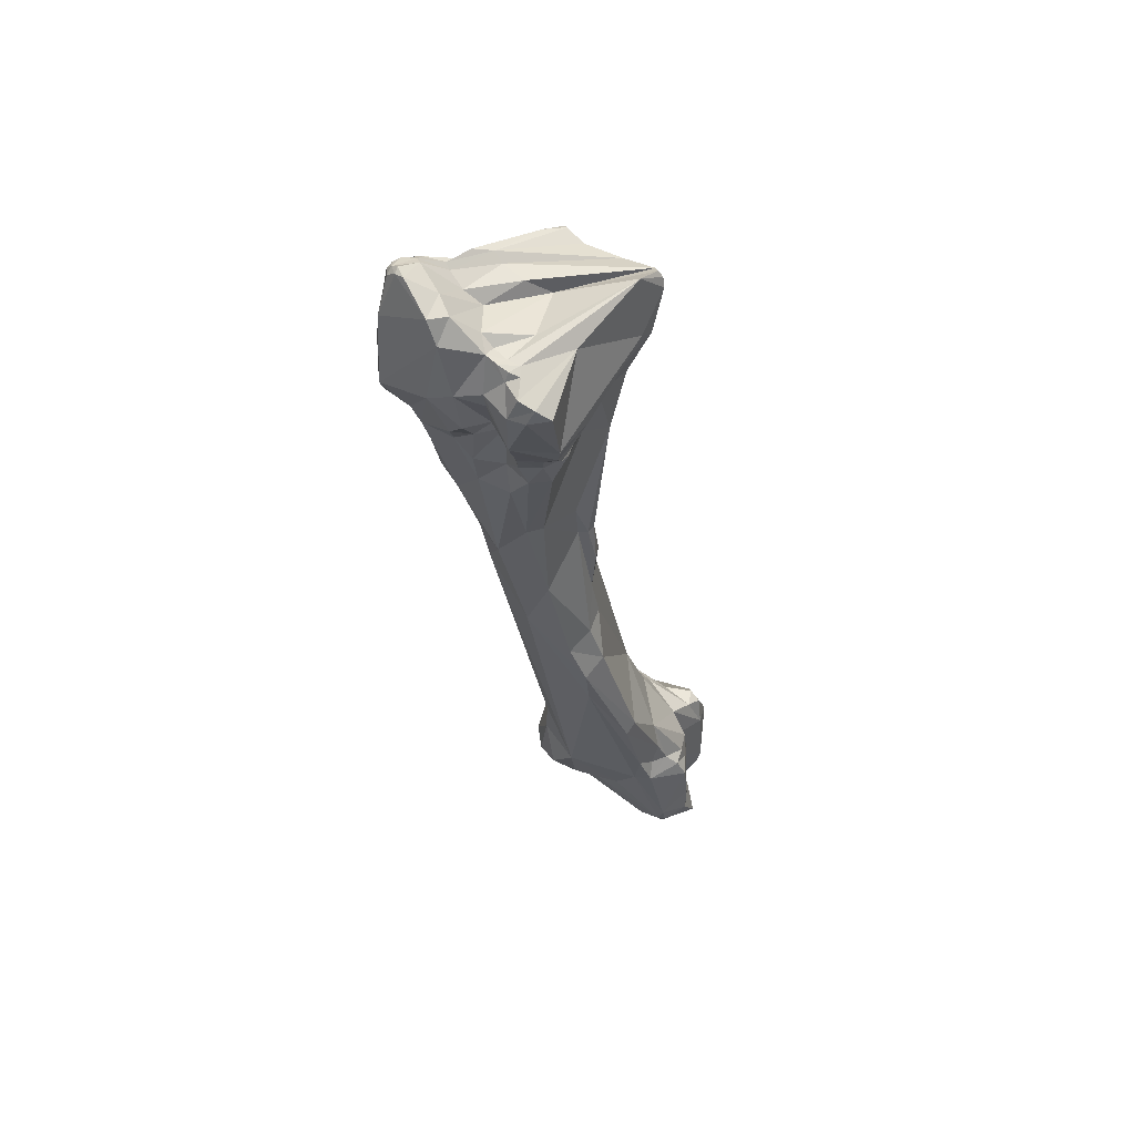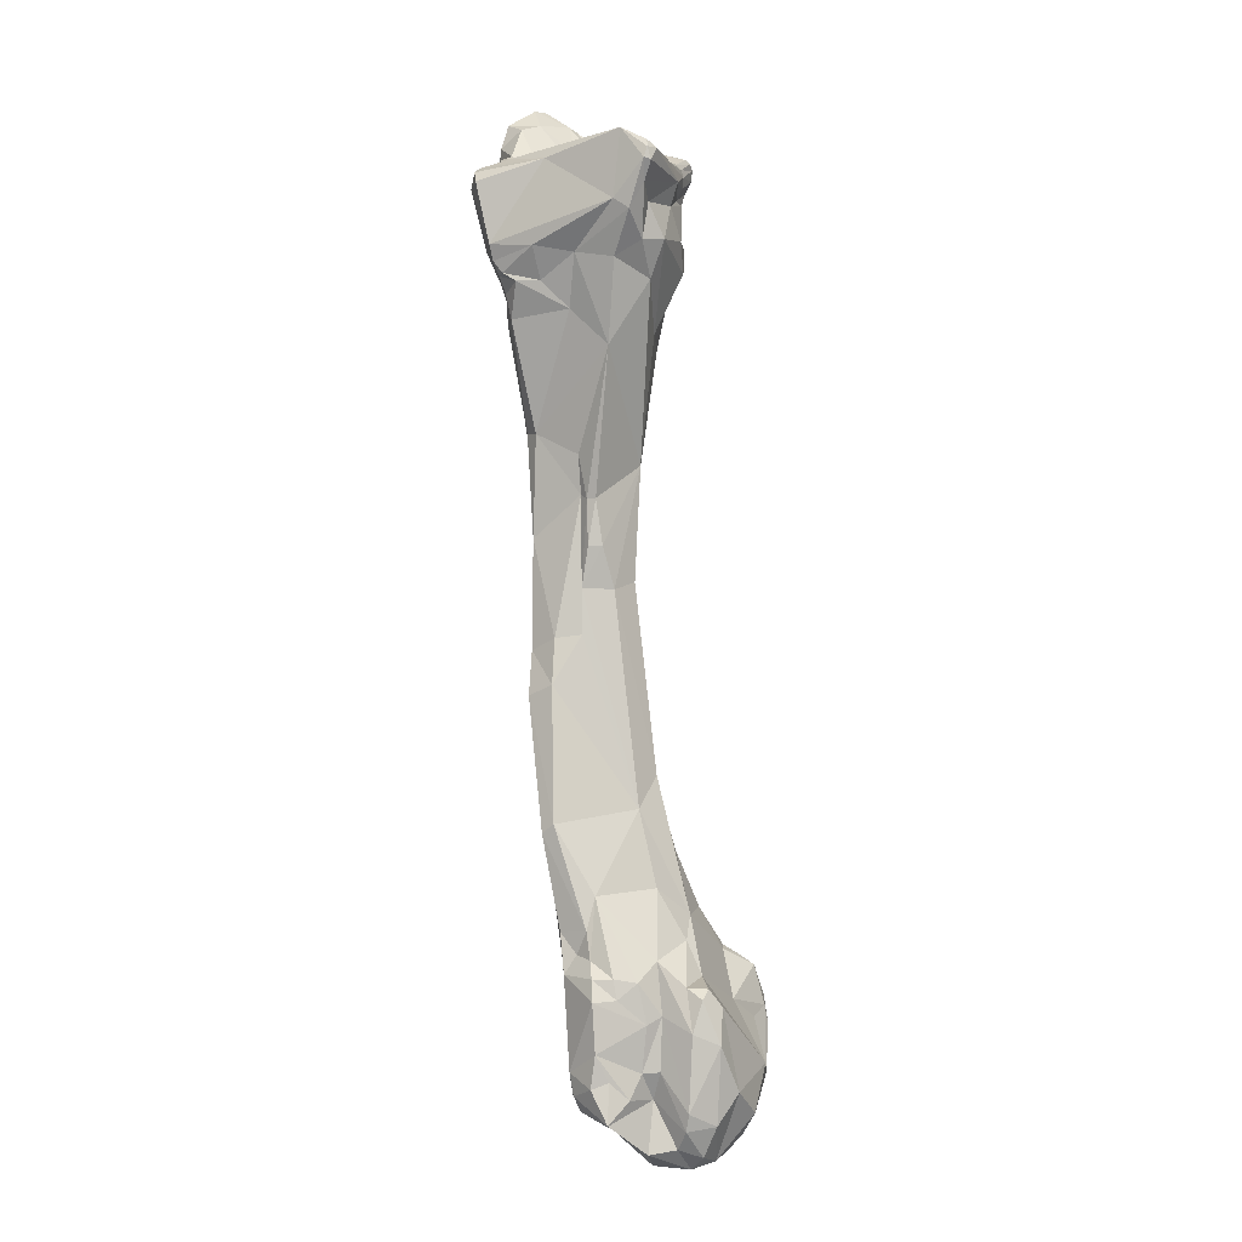
<metadata>
{"format":"obj","ext":"obj","renderer":"f3d","projection":"perspective","resolution":1024,"background":"white","views":[{"elev":55.3,"azim":-21.0,"up":"+Y"},{"elev":3.5,"azim":55.6,"up":"+Y"}]}
</metadata>
<code>
o metacarpal3_rvs.vtp_metacarpal3_rvs.vtp.010
v 0.004444 -0.09191 0.003436
v 0.003506 -0.08818 0.003208
v 0.006738 -0.09287 0.002477
v 0.006887 -0.09843 0.002875
v 0.004592 -0.09584 0.003703
v 0.004071 -0.09588 0.004913
v 0.004315 -0.09242 0.004675
v 0.003862 -0.08944 0.005126
v 0.00555 -0.08984 0.002128
v 0.000158 -0.08376 0.00623
v 0.001115 -0.08351 0.001559
v 0.002563 -0.08722 -4.5e-05
v 0.006792 -0.09055 0.001653
v 0.007895 -0.09368 0.000848
v 0.006582 -0.09978 0.002899
v 0.007546 -0.09947 0.000908
v 0.003724 -0.09798 0.003678
v 0.004206 -0.09758 0.006036
v 0.003021 -0.09429 0.008162
v 0.002676 -0.09069 0.008177
v 0.003308 -0.09061 0.006527
v 0.002932 -0.08916 0.006576
v 0.006363 -0.08995 0.000789
v 0.004186 -0.08956 -0.000246
v 0.001084 -0.08808 0.007286
v 0.000318 -0.08617 0.007086
v -0.002515 -0.07879 0.008007
v -0.000748 -0.07799 0.001812
v 0.001146 -0.08574 -0.001399
v 0.006697 -0.09129 -0.000178
v 0.007578 -0.09733 -0.001019
v 0.006455 -0.1019 0.001276
v 0.005543 -0.1013 0.002874
v 0.005284 -0.1027 -0.000682
v 0.004062 -0.09914 0.007803
v 0.004363 -0.1017 0.004573
v 0.003493 -0.09627 0.007332
v 0.002875 -0.09675 0.008455
v 0.000524 -0.09598 0.008669
v 0.002017 -0.08918 0.007788
v -0.000783 -0.08929 0.008288
v 0.001721 -0.09228 -0.004912
v 0.005079 -0.09638 -0.005302
v -0.000395 -0.0879 0.007434
v -0.001778 -0.08646 0.007936
v -0.003389 -0.07952 0.008445
v -0.004973 -0.06905 0.006554
v -0.006801 -0.06995 0.007397
v -0.00452 -0.06548 0.004238
v -0.003824 -0.06222 0.001856
v -0.005021 -0.06213 0.003937
v -0.001788 -0.07581 -0.000487
v -0.002584 -0.08162 -0.002759
v -0.006647 -0.06998 -0.001457
v -0.000734 -0.08911 -0.005799
v -0.00154 -0.0859 -0.004183
v 0.00651 -0.09938 -0.003266
v 0.005037 -0.1031 0.001318
v 0.002824 -0.1031 -0.003613
v 0.000822 -0.09764 0.00853
v 0.002054 -0.1003 0.005895
v 0.000795 -0.09886 0.007895
v 0.002206 -0.1033 0.002641
v 0.000276 -0.0976 0.00824
v -0.001969 -0.08963 0.007452
v 0.000528 -0.09346 -0.008772
v -0.00034 -0.09053 -0.008426
v 0.001169 -0.09403 -0.007276
v 0.001924 -0.09815 -0.007862
v -0.006431 -0.07342 0.007186
v -0.005837 -0.06576 0.005766
v -0.007836 -0.06674 0.006454
v -0.01054 -0.06374 0.004048
v -0.004569 -0.0618 -0.000462
v -0.005982 -0.0532 -0.001959
v -0.004049 -0.05901 0.002752
v -0.006003 -0.05534 0.003346
v -0.005177 -0.05565 0.003388
v -0.004604 -0.05903 0.003663
v -0.006401 -0.06618 -0.001447
v -0.005208 -0.08299 -0.003255
v -0.006202 -0.08745 -0.002599
v -0.008889 -0.07383 -0.0006
v -0.009815 -0.0671 -0.000782
v -0.001513 -0.08899 -0.006403
v -0.000972 -0.08965 -0.007346
v -0.003578 -0.08981 -0.004809
v 0.003108 -0.102 -0.004758
v 0.001949 -0.1035 -0.000256
v 0.001745 -0.1022 -0.004895
v -0.002891 -0.1006 -0.001858
v -0.000167 -0.1009 0.003841
v 0.000422 -0.1004 0.00555
v -0.000418 -0.09985 0.006024
v -0.003305 -0.1003 -0.001117
v -0.003677 -0.09635 0.002638
v -0.002716 -0.09394 0.005104
v -0.006296 -0.09104 0.002826
v 0.000774 -0.09495 -0.008935
v -0.000561 -0.09288 -0.009504
v -0.001 -0.09079 -0.008616
v 0.000384 -0.09537 -0.009161
v 0.000263 -0.09837 -0.008328
v -0.009241 -0.05859 0.005445
v -0.01245 -0.05784 0.001136
v -0.01247 -0.05435 0.003341
v -0.004902 -0.04353 -0.002427
v -0.002245 -0.03978 -0.000209
v -0.007307 -0.04444 -0.004393
v -0.009575 -0.05705 -0.002139
v -0.007878 -0.05039 -0.003236
v -0.004548 -0.05557 0.003018
v -0.003348 -0.04452 0.002716
v -0.009406 -0.05086 0.005095
v -0.006234 -0.05239 0.00342
v -0.007832 -0.08421 0.000858
v -0.007543 -0.08925 -0.000185
v -0.007771 -0.09199 -0.00182
v -0.01126 -0.0541 -0.002207
v -0.002308 -0.09172 -0.006592
v -0.001458 -0.09137 -0.009111
v -0.002669 -0.09454 -0.004986
v -0.004053 -0.0947 -0.003027
v -0.006947 -0.0941 -0.001815
v -0.001803 -0.1 -0.004369
v -0.00227 -0.09826 -0.003147
v -0.003964 -0.09841 -0.00103
v -0.003969 -0.09955 -0.000758
v -0.004311 -0.09895 -7.8e-05
v -0.00467 -0.09728 0.000463
v -0.004265 -0.09475 0.003389
v -0.005485 -0.09559 0.001819
v -0.007529 -0.09298 0.001487
v -0.002135 -0.09366 -0.007772
v -0.000204 -0.09563 -0.009211
v -0.002223 -0.09584 -0.007825
v -0.01073 -0.05088 0.004999
v -0.01292 -0.05448 0.000506
v -0.01195 -0.04505 0.005285
v -0.01376 -0.04464 0.003574
v -0.01437 -0.04927 0.000301
v -0.005274 -0.03929 -0.004986
v -0.00742 -0.0396 -0.005734
v -0.00431 -0.03902 -0.00464
v -0.001299 -0.03696 -0.000782
v -0.002264 -0.03832 0.002959
v -0.001212 -0.0371 0.001242
v -0.008228 -0.03982 -0.005568
v -0.01051 -0.04476 -0.004853
v -0.01232 -0.04812 -0.003285
v -0.006094 -0.04185 0.004266
v -0.004995 -0.03787 0.004566
v -0.009442 -0.04256 0.007164
v -0.007989 -0.0935 -0.000545
v -0.0129 -0.05105 -0.001881
v -0.005551 -0.09633 -0.000192
v -0.004713 -0.09752 -0.000779
v -0.006313 -0.09531 -0.000667
v -0.007647 -0.09408 -0.000115
v -0.006404 -0.09527 0.000902
v -0.01099 -0.0429 0.006496
v -0.01346 -0.04919 -0.002517
v -0.01433 -0.04962 -0.001304
v -0.01191 -0.04261 0.004528
v -0.01413 -0.04196 0.00374
v -0.0152 -0.03975 0.003163
v -0.01491 -0.04879 -0.001896
v -0.01629 -0.0418 -0.001771
v -0.01671 -0.04058 0.000439
v -0.005015 -0.03818 -0.005243
v -0.005992 -0.0383 -0.00543
v -0.008123 -0.0385 -0.005565
v -0.007333 -0.03835 -0.005748
v -0.003043 -0.03685 -0.003508
v -0.001345 -0.03439 0.000618
v -0.002575 -0.03439 -0.002236
v -0.00047 -0.03508 0.002894
v 4e-06 -0.03317 0.001898
v -0.009795 -0.04017 -0.003998
v -0.01107 -0.04227 -0.004492
v -0.01386 -0.04285 -0.003603
v -0.01426 -0.04833 -0.003167
v -0.008347 -0.03983 0.007442
v -0.007216 -0.0398 0.006038
v -0.00675 -0.03737 0.007051
v -0.001494 -0.03432 0.003567
v -0.01012 -0.0407 0.007204
v -0.01163 -0.04112 0.006197
v -0.01181 -0.03889 0.004294
v -0.01405 -0.0388 0.004095
v -0.01559 -0.03857 0.003463
v -0.01695 -0.04022 -0.002147
v -0.01716 -0.04002 -0.001205
v -0.01561 -0.04098 -0.002827
v -0.01735 -0.03871 0.000298
v -0.01701 -0.03441 0.003442
v -0.005863 -0.03728 -0.005296
v -0.004701 -0.03716 -0.004963
v -0.006872 -0.03747 -0.005337
v -0.008004 -0.03694 -0.004667
v -0.0086 -0.03699 -0.00417
v -0.004875 -0.03396 -0.004898
v -0.006302 -0.03568 -0.004504
v -0.006113 -0.03619 -0.004889
v -0.00192 -0.03269 -0.002423
v -0.004029 -0.03377 -0.003782
v 0.000531 -0.03157 0.002338
v 0.000733 -0.03173 0.00184
v -0.01113 -0.03932 -0.003297
v -0.01063 -0.03895 -0.003701
v -0.01224 -0.03911 -0.002402
v -0.01027 -0.03938 0.007678
v -0.009101 -0.03924 0.00814
v -0.009577 -0.03839 0.008615
v -0.009548 -0.03719 0.00896
v -0.007104 -0.03104 0.005757
v -0.001523 -0.0293 0.002939
v -0.01185 -0.03982 0.006567
v -0.01201 -0.03775 0.004153
v -0.01509 -0.03673 0.004964
v -0.01605 -0.03972 -0.002721
v -0.01762 -0.03915 -0.002568
v -0.0186 -0.03845 -0.001714
v -0.01911 -0.03655 -0.000782
v -0.01612 -0.02911 0.003908
v -0.01555 -0.03329 0.004869
v -0.006815 -0.0362 -0.004538
v -0.008925 -0.03515 -0.003543
v -0.007742 -0.03609 -0.004478
v -0.007989 -0.03523 -0.004349
v -0.01061 -0.0355 -0.002877
v -0.01064 -0.03714 -0.003224
v -0.004905 -0.03311 -0.005178
v -0.005881 -0.03408 -0.004841
v -0.006968 -0.03523 -0.003941
v -0.006987 -0.03437 -0.004103
v -0.003237 -0.03214 -0.003862
v -0.003474 -0.03292 -0.003928
v 0.000388 -0.03083 0.00109
v -0.001062 -0.03148 -0.001082
v 0.000536 -0.03081 0.002046
v -0.01503 -0.03809 -0.001892
v -0.01545 -0.03557 -0.002181
v -0.0115 -0.03649 -0.002744
v -0.01266 -0.03741 0.007323
v -0.01195 -0.03302 0.009049
v -0.0103 -0.03264 0.009643
v -0.01122 -0.03063 0.006117
v -0.01145 -0.03091 0.006827
v -0.01132 -0.03184 0.009114
v -0.01219 -0.0314 0.008202
v 0.000259 -0.03028 0.001859
v -0.0118 -0.03067 0.005291
v -0.009345 -0.03066 0.003977
v -0.006701 -0.03131 0.0003
v -0.01304 -0.03682 0.005049
v -0.01764 -0.03773 -0.003121
v -0.01819 -0.03713 -0.002795
v -0.01871 -0.03294 -0.001525
v -0.0187 -0.02968 -0.000563
v -0.01645 -0.02725 0.003057
v -0.01315 -0.03013 0.004816
v -0.01484 -0.02775 0.002887
v -0.01377 -0.03275 0.00586
v -0.01357 -0.03406 0.0058
v -0.007767 -0.03531 -0.003866
v -0.008117 -0.03201 -0.00411
v -0.009974 -0.03423 -0.00357
v -0.008074 -0.03416 -0.003898
v -0.01371 -0.03192 -0.002131
v -0.006183 -0.0321 -0.004965
v -0.004328 -0.03217 -0.005404
v -0.007707 -0.03472 -0.003766
v -0.007417 -0.03389 -0.003524
v -0.004107 -0.03142 -0.005288
v -0.003229 -0.03161 -0.003645
v -0.008557 -0.02991 -0.000213
v -0.009486 -0.02966 -0.001951
v -0.009734 -0.02912 -0.002773
v -0.003182 -0.03126 -0.003169
v -0.01693 -0.03613 -0.002616
v -0.01777 -0.02839 -0.001851
v -0.01724 -0.02837 -0.002381
v -0.01294 -0.03309 0.008074
v -0.01211 -0.03063 0.006335
v -0.01266 -0.03039 0.005601
v -0.01244 -0.03131 0.006488
v -0.01231 -0.03059 0.004079
v -0.01284 -0.02981 0.003173
v -0.01168 -0.03058 0.000324
v -0.01734 -0.02606 -0.000349
v -0.01769 -0.02668 -0.001059
v -0.01697 -0.02584 0.000318
v -0.01491 -0.02729 0.001163
v -0.007745 -0.03434 -0.003376
v -0.007911 -0.03359 -0.003296
v -0.007996 -0.0326 -0.003667
v -0.01064 -0.03117 -0.003468
v -0.008078 -0.03129 -0.004045
v -0.0114 -0.03036 -0.003365
v -0.0141 -0.02924 -0.003455
v -0.01301 -0.0306 -0.003429
v -0.005669 -0.03026 -0.0045
v -0.007976 -0.03056 -0.004025
v -0.003896 -0.031 -0.004935
v -0.01276 -0.02957 -0.000614
v -0.01316 -0.02898 -0.00205
v -0.01323 -0.02867 -0.002548
v -0.01124 -0.02865 -0.003053
v -0.003861 -0.03072 -0.004478
v -0.01743 -0.02708 -0.002002
v -0.01624 -0.02714 -0.002618
v -0.01697 -0.02695 -0.002235
v -0.01725 -0.02625 -0.001275
v -0.01702 -0.02586 -0.000713
v -0.01525 -0.0271 -0.001698
v -0.01207 -0.02924 -0.003013
v -0.01457 -0.02822 -0.003142
v -0.007465 -0.03006 -0.003941
v -0.01521 -0.02744 -0.002404
f 1 2 3
f 3 4 1
f 1 4 5
f 1 5 6
f 7 1 6
f 2 1 8
f 7 8 1
f 9 3 2
f 8 10 2
f 10 11 2
f 12 9 2
f 11 12 2
f 9 13 3
f 13 14 3
f 4 3 14
f 4 15 5
f 15 4 16
f 4 14 16
f 5 17 6
f 15 17 5
f 18 6 17
f 6 18 19
f 19 7 6
f 20 7 19
f 21 7 20
f 8 7 21
f 22 10 8
f 8 21 22
f 23 9 24
f 23 13 9
f 12 24 9
f 25 26 10
f 25 10 22
f 27 28 10
f 27 10 26
f 10 28 11
f 11 28 29
f 11 29 12
f 12 29 24
f 30 13 23
f 13 30 14
f 31 16 14
f 14 30 31
f 15 16 32
f 32 33 15
f 15 33 17
f 16 31 34
f 32 16 34
f 35 18 17
f 17 36 35
f 17 33 36
f 19 18 37
f 37 18 35
f 19 38 39
f 19 39 20
f 19 37 38
f 40 21 20
f 40 20 41
f 39 41 20
f 22 21 40
f 40 25 22
f 30 23 24
f 42 43 24
f 43 30 24
f 42 24 29
f 25 44 26
f 40 41 25
f 41 44 25
f 26 44 45
f 45 46 26
f 46 27 26
f 47 27 48
f 27 47 28
f 46 48 27
f 47 49 28
f 50 28 51
f 28 49 51
f 28 50 52
f 52 29 28
f 53 29 54
f 29 55 42
f 52 54 29
f 56 29 53
f 56 55 29
f 43 31 30
f 57 34 31
f 31 43 57
f 32 34 58
f 58 33 32
f 33 58 36
f 59 34 57
f 34 59 58
f 35 60 38
f 35 61 62
f 37 35 38
f 62 60 35
f 35 36 61
f 63 61 36
f 58 63 36
f 39 38 60
f 64 65 39
f 39 60 64
f 41 39 65
f 45 41 65
f 41 45 44
f 66 42 67
f 68 43 42
f 68 42 66
f 67 42 55
f 57 43 69
f 43 68 69
f 65 70 45
f 46 45 70
f 48 46 70
f 71 49 47
f 48 72 47
f 72 71 47
f 72 48 73
f 48 70 73
f 51 49 71
f 74 52 50
f 50 75 74
f 51 76 50
f 50 76 75
f 71 77 51
f 77 78 51
f 78 79 51
f 79 76 51
f 52 74 80
f 52 80 54
f 81 56 53
f 54 81 53
f 81 54 82
f 83 82 54
f 83 54 84
f 54 80 84
f 56 85 55
f 86 67 55
f 85 86 55
f 56 87 85
f 81 87 56
f 69 88 57
f 59 57 88
f 58 59 89
f 58 89 63
f 88 90 59
f 89 59 91
f 90 91 59
f 60 62 64
f 63 92 61
f 61 92 93
f 61 93 62
f 64 62 94
f 94 62 93
f 63 89 95
f 92 63 95
f 94 96 64
f 97 65 64
f 96 97 64
f 98 70 65
f 65 97 98
f 69 66 99
f 66 100 99
f 68 66 69
f 67 100 66
f 101 100 67
f 67 86 101
f 99 102 69
f 103 69 102
f 88 69 103
f 70 98 73
f 77 71 104
f 72 104 71
f 104 72 73
f 105 73 98
f 106 73 105
f 73 106 104
f 80 74 75
f 107 75 108
f 107 109 75
f 110 80 75
f 110 75 111
f 75 109 111
f 76 112 75
f 113 75 112
f 75 113 108
f 79 112 76
f 114 115 77
f 77 115 78
f 77 104 114
f 78 112 79
f 113 112 78
f 115 113 78
f 80 110 84
f 81 82 87
f 82 83 116
f 117 82 116
f 82 118 87
f 117 118 82
f 83 105 116
f 83 84 105
f 119 84 110
f 84 119 105
f 120 85 87
f 86 85 121
f 121 85 120
f 86 121 101
f 122 120 87
f 122 87 123
f 123 87 124
f 118 124 87
f 103 90 88
f 91 95 89
f 91 90 125
f 103 125 90
f 125 126 91
f 126 127 91
f 95 91 127
f 92 128 129
f 95 128 92
f 129 94 92
f 94 93 92
f 96 94 129
f 95 127 128
f 130 96 129
f 131 97 96
f 131 96 130
f 131 98 97
f 116 105 98
f 116 98 117
f 132 133 98
f 132 98 131
f 98 133 117
f 102 99 100
f 134 100 121
f 121 100 101
f 135 102 100
f 135 100 134
f 103 102 135
f 136 103 135
f 125 103 136
f 137 104 106
f 137 114 104
f 105 138 106
f 138 105 119
f 139 106 140
f 106 138 141
f 140 106 141
f 137 106 139
f 142 143 107
f 144 142 107
f 107 143 109
f 108 145 107
f 107 145 144
f 113 146 108
f 108 146 147
f 145 108 147
f 148 109 143
f 111 109 149
f 109 148 149
f 119 110 111
f 111 150 119
f 111 149 150
f 151 152 113
f 113 115 114
f 114 151 113
f 146 113 152
f 151 114 153
f 114 137 153
f 154 117 133
f 118 117 154
f 124 118 154
f 138 119 155
f 119 150 155
f 134 120 122
f 121 120 134
f 122 123 126
f 122 125 136
f 122 126 125
f 134 122 136
f 156 157 123
f 126 123 127
f 123 157 127
f 123 124 158
f 156 123 158
f 158 124 159
f 159 124 154
f 128 127 129
f 127 157 129
f 130 129 157
f 132 130 156
f 130 157 156
f 132 131 130
f 132 156 160
f 133 132 160
f 154 133 159
f 133 160 159
f 136 135 134
f 161 153 137
f 137 139 161
f 155 162 138
f 163 138 162
f 138 163 141
f 139 140 164
f 139 164 161
f 165 164 140
f 166 140 141
f 165 140 166
f 163 167 141
f 167 168 141
f 168 169 141
f 166 141 169
f 142 144 170
f 143 142 171
f 142 170 171
f 143 172 148
f 143 171 173
f 173 172 143
f 174 170 144
f 145 174 144
f 145 147 175
f 174 145 176
f 145 175 176
f 146 152 177
f 177 147 146
f 178 147 177
f 178 175 147
f 179 180 148
f 180 149 148
f 172 179 148
f 180 181 149
f 182 150 149
f 182 149 181
f 150 182 162
f 150 162 155
f 153 183 151
f 152 151 184
f 151 183 184
f 184 185 152
f 152 185 186
f 186 177 152
f 187 183 153
f 187 153 161
f 156 158 160
f 160 158 159
f 161 164 188
f 188 187 161
f 163 162 182
f 167 163 182
f 189 188 164
f 189 164 165
f 190 165 166
f 190 189 165
f 166 169 191
f 166 191 190
f 167 182 168
f 192 193 168
f 168 194 192
f 169 168 193
f 182 194 168
f 169 193 195
f 196 169 195
f 196 191 169
f 171 170 197
f 198 197 170
f 198 170 174
f 171 197 199
f 171 199 173
f 173 199 172
f 199 200 172
f 200 201 172
f 172 201 179
f 202 174 176
f 202 203 174
f 174 203 204
f 174 204 198
f 175 178 205
f 176 175 205
f 205 206 176
f 176 206 202
f 177 186 207
f 177 207 178
f 208 178 207
f 208 205 178
f 209 180 179
f 179 201 210
f 209 179 210
f 209 211 180
f 211 181 180
f 181 194 182
f 211 194 181
f 187 212 183
f 213 183 212
f 183 213 184
f 213 185 184
f 213 214 185
f 186 185 215
f 185 214 215
f 215 216 186
f 207 186 217
f 186 216 217
f 188 218 187
f 218 212 187
f 188 189 218
f 219 218 189
f 219 189 190
f 190 191 220
f 190 220 219
f 191 196 220
f 192 221 222
f 194 221 192
f 222 193 192
f 195 193 223
f 222 223 193
f 194 211 221
f 224 195 223
f 224 196 195
f 196 225 226
f 196 226 220
f 224 225 196
f 198 204 197
f 197 204 227
f 197 227 199
f 227 200 199
f 228 201 200
f 227 229 200
f 200 229 230
f 200 230 228
f 231 201 228
f 201 231 232
f 201 232 210
f 206 233 202
f 202 233 234
f 202 234 203
f 204 203 235
f 203 236 235
f 236 203 234
f 204 235 227
f 237 238 205
f 205 208 239
f 239 240 205
f 237 205 240
f 238 206 205
f 238 233 206
f 241 208 207
f 241 207 217
f 241 239 208
f 232 211 209
f 232 209 210
f 242 221 211
f 243 242 211
f 232 244 211
f 244 243 211
f 214 213 212
f 218 245 212
f 245 214 212
f 215 214 245
f 246 247 215
f 246 215 245
f 215 247 216
f 248 217 216
f 216 249 248
f 216 250 251
f 216 247 250
f 249 216 251
f 252 241 217
f 248 253 217
f 253 254 217
f 217 254 255
f 252 217 255
f 219 256 218
f 245 218 256
f 220 256 219
f 220 226 256
f 257 222 221
f 257 221 242
f 223 222 258
f 222 257 258
f 258 259 223
f 224 223 259
f 260 224 259
f 261 225 224
f 261 224 260
f 225 262 226
f 225 263 262
f 225 261 263
f 264 265 226
f 226 265 256
f 226 262 264
f 227 235 266
f 230 227 266
f 229 227 230
f 230 267 228
f 267 268 228
f 268 231 228
f 230 269 267
f 230 266 269
f 270 244 231
f 244 232 231
f 268 270 231
f 271 234 233
f 272 233 238
f 271 233 272
f 236 234 271
f 235 273 266
f 236 273 235
f 236 274 273
f 274 236 271
f 275 237 276
f 237 240 276
f 275 272 237
f 272 238 237
f 239 255 277
f 239 277 278
f 240 239 278
f 252 239 241
f 239 252 255
f 279 280 240
f 240 280 276
f 240 278 279
f 281 242 243
f 257 242 281
f 282 259 243
f 243 283 282
f 283 243 270
f 281 243 259
f 244 270 243
f 256 265 245
f 284 245 264
f 245 265 264
f 284 246 245
f 247 246 250
f 246 284 250
f 285 286 248
f 253 248 286
f 248 249 285
f 287 285 249
f 287 249 251
f 250 284 251
f 287 251 284
f 288 254 253
f 286 262 253
f 253 262 288
f 254 288 289
f 254 289 255
f 289 290 255
f 277 255 290
f 258 257 281
f 281 259 258
f 260 259 282
f 260 291 261
f 292 260 282
f 260 292 291
f 293 261 291
f 263 261 294
f 293 294 261
f 262 287 264
f 263 289 262
f 288 262 289
f 286 287 262
f 263 294 290
f 289 263 290
f 287 284 264
f 295 266 273
f 295 296 266
f 266 296 269
f 269 297 267
f 268 267 270
f 270 267 298
f 267 299 300
f 267 300 298
f 267 297 271
f 299 267 271
f 296 297 269
f 270 301 283
f 270 298 302
f 302 301 270
f 271 272 275
f 271 275 303
f 299 271 304
f 271 303 304
f 271 297 274
f 274 295 273
f 274 297 296
f 274 296 295
f 276 305 275
f 275 305 303
f 280 305 276
f 290 306 277
f 277 306 278
f 306 307 278
f 278 307 279
f 307 308 279
f 309 279 308
f 303 310 279
f 303 279 309
f 279 310 280
f 280 310 305
f 283 311 282
f 311 292 282
f 301 312 283
f 311 283 313
f 283 312 313
f 285 287 286
f 290 294 306
f 291 292 314
f 314 315 291
f 315 293 291
f 311 314 292
f 293 316 294
f 315 316 293
f 316 306 294
f 298 300 302
f 317 300 299
f 317 299 304
f 301 300 317
f 302 300 301
f 318 301 317
f 301 318 312
f 304 303 319
f 305 310 303
f 319 303 309
f 309 304 319
f 317 304 309
f 306 316 307
f 320 307 316
f 307 320 308
f 317 309 308
f 318 308 320
f 308 318 317
f 314 311 313
f 314 313 312
f 312 320 314
f 312 318 320
f 314 316 315
f 314 320 316

</code>
